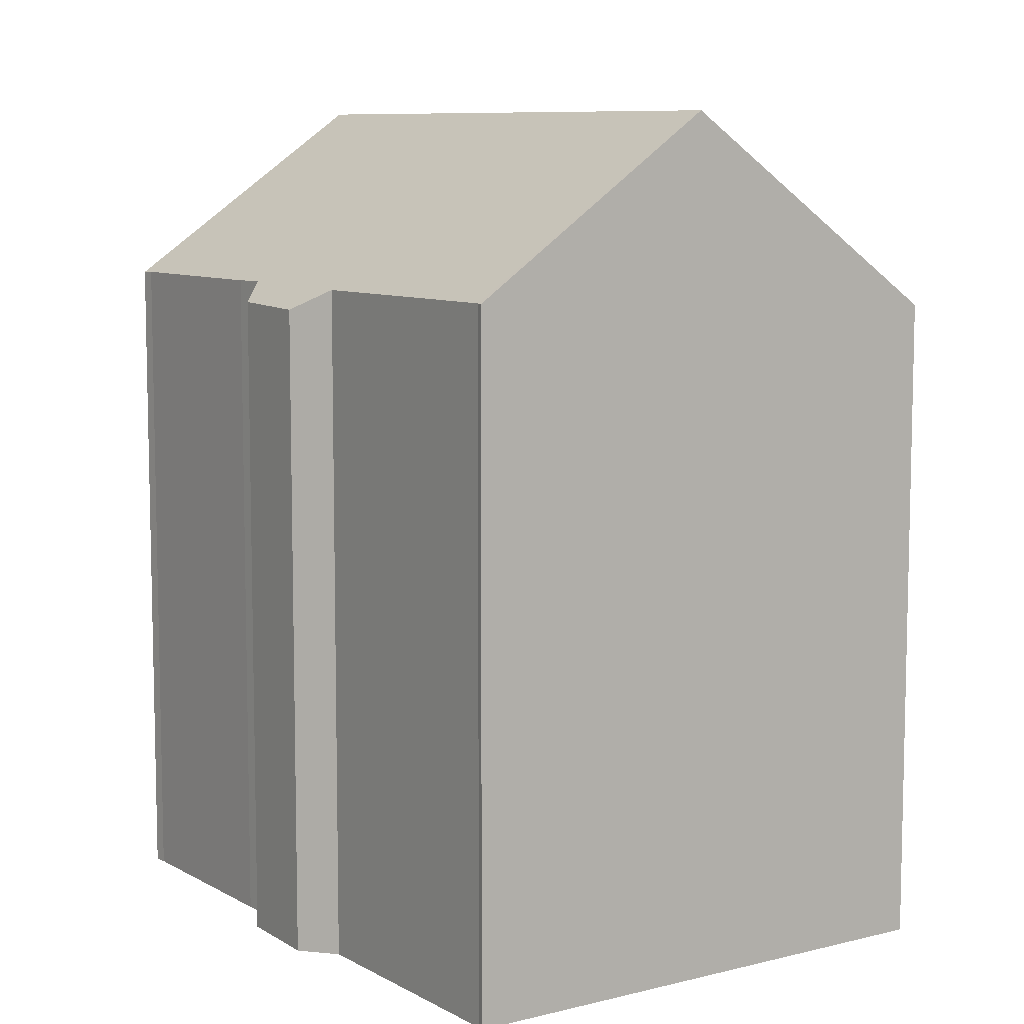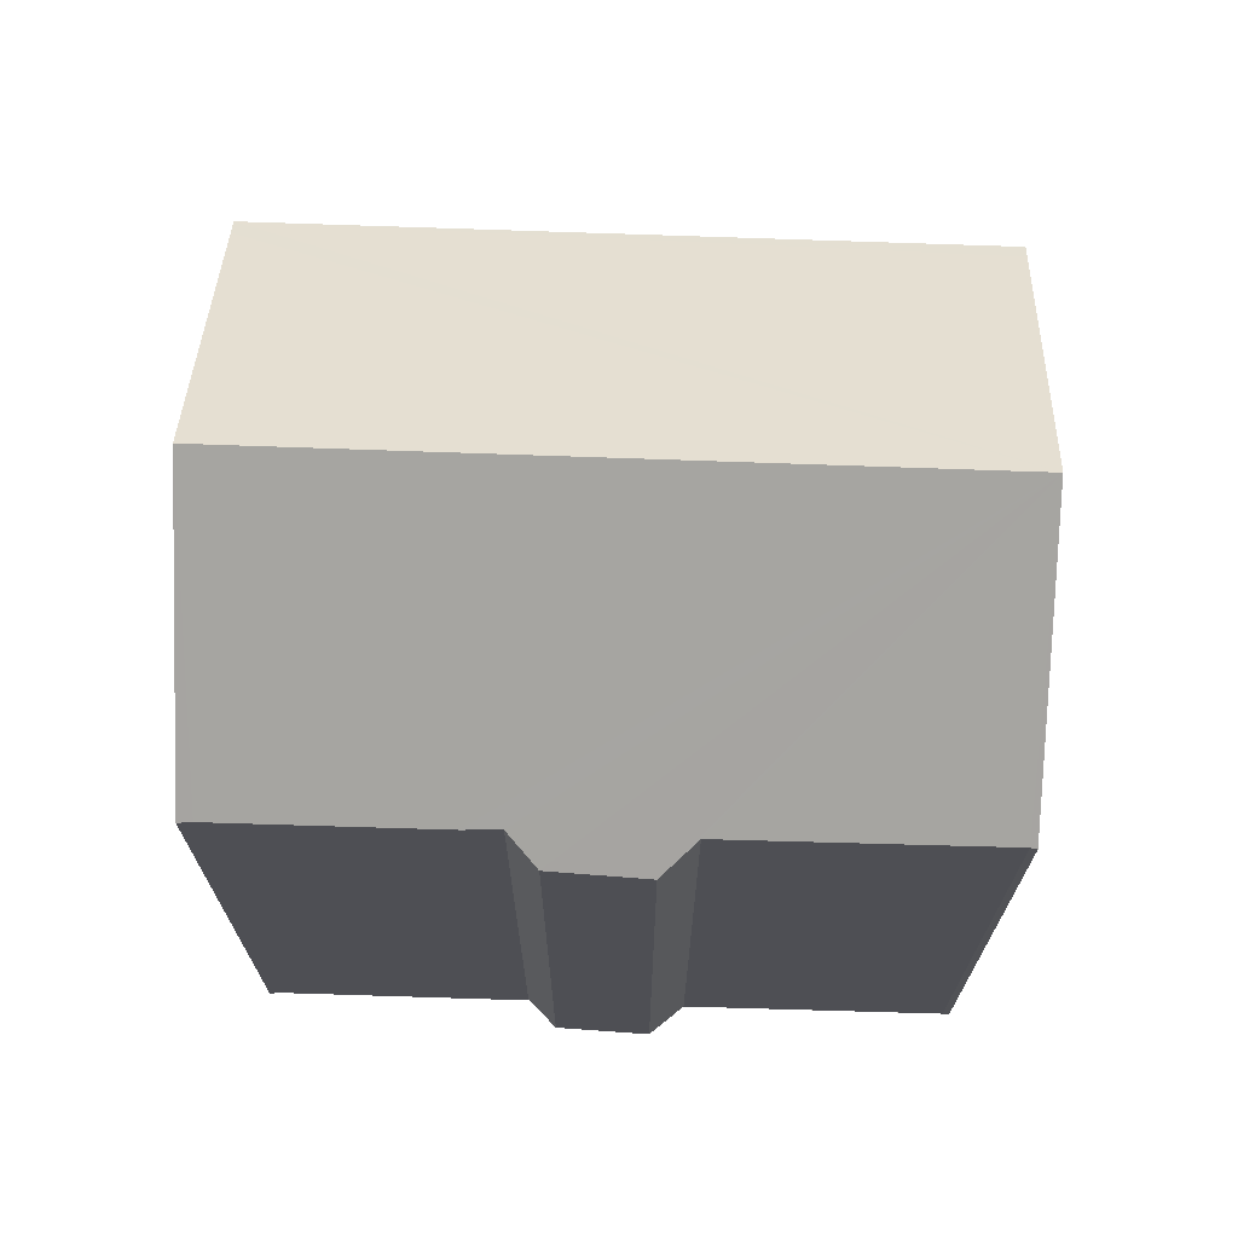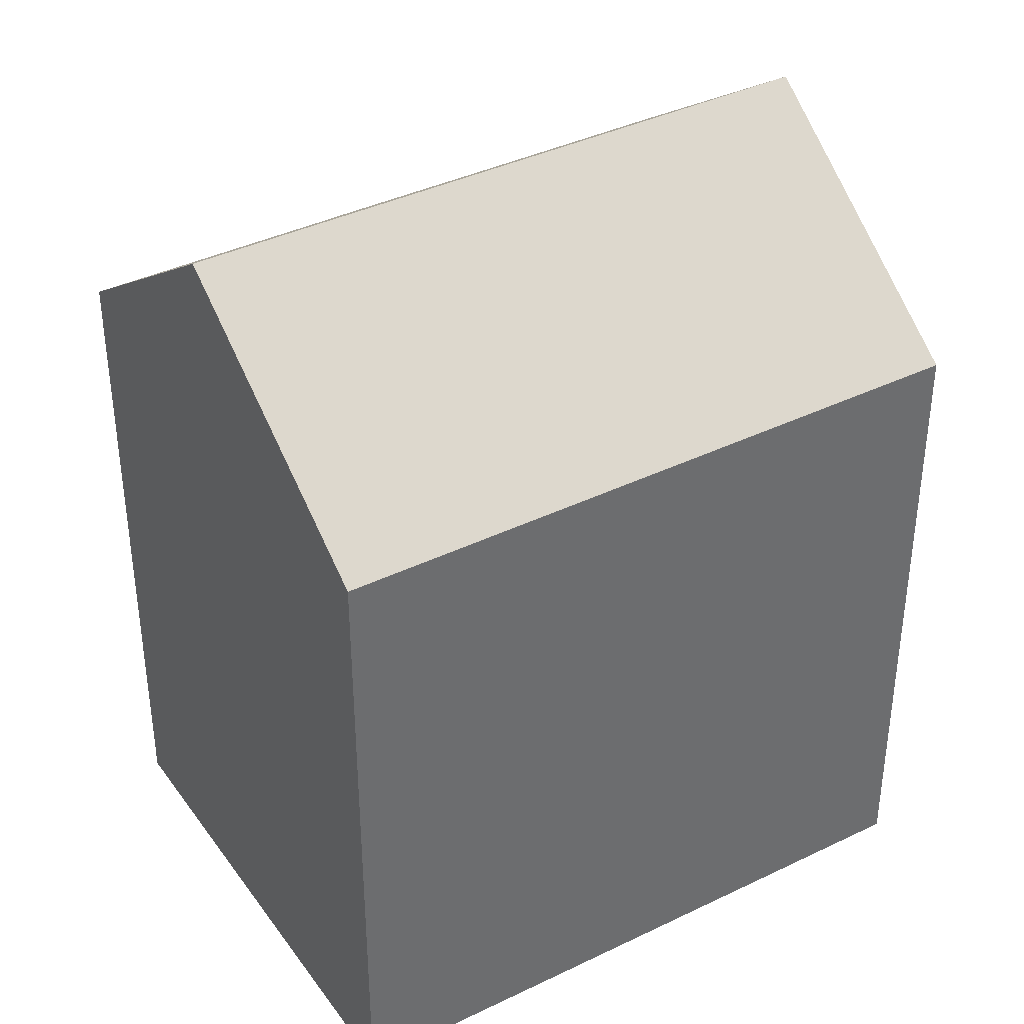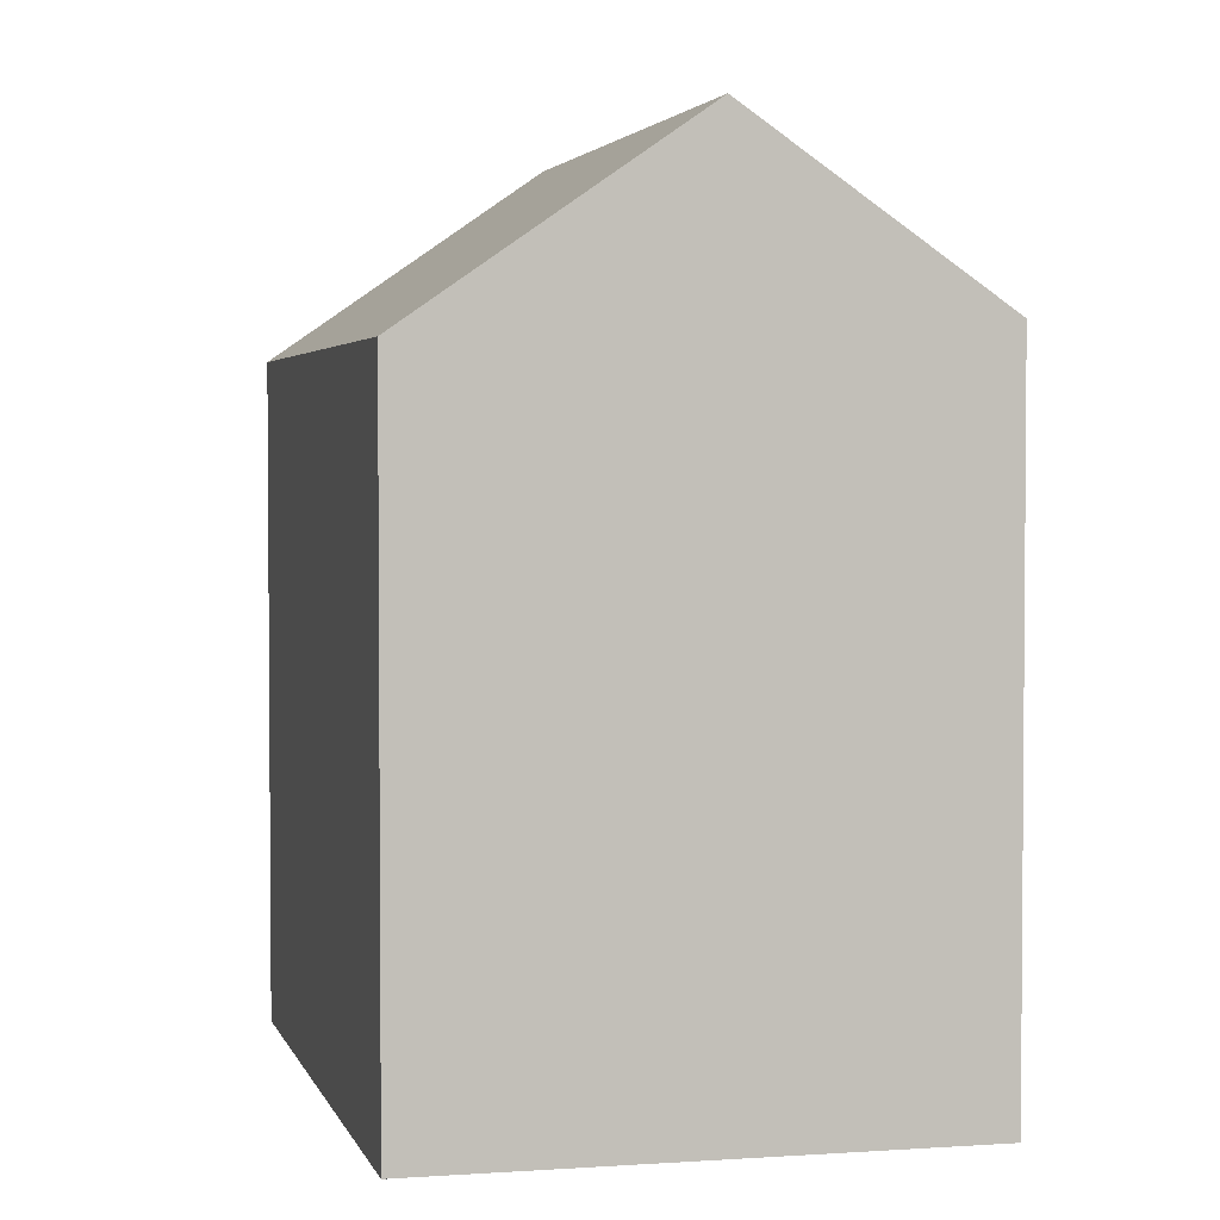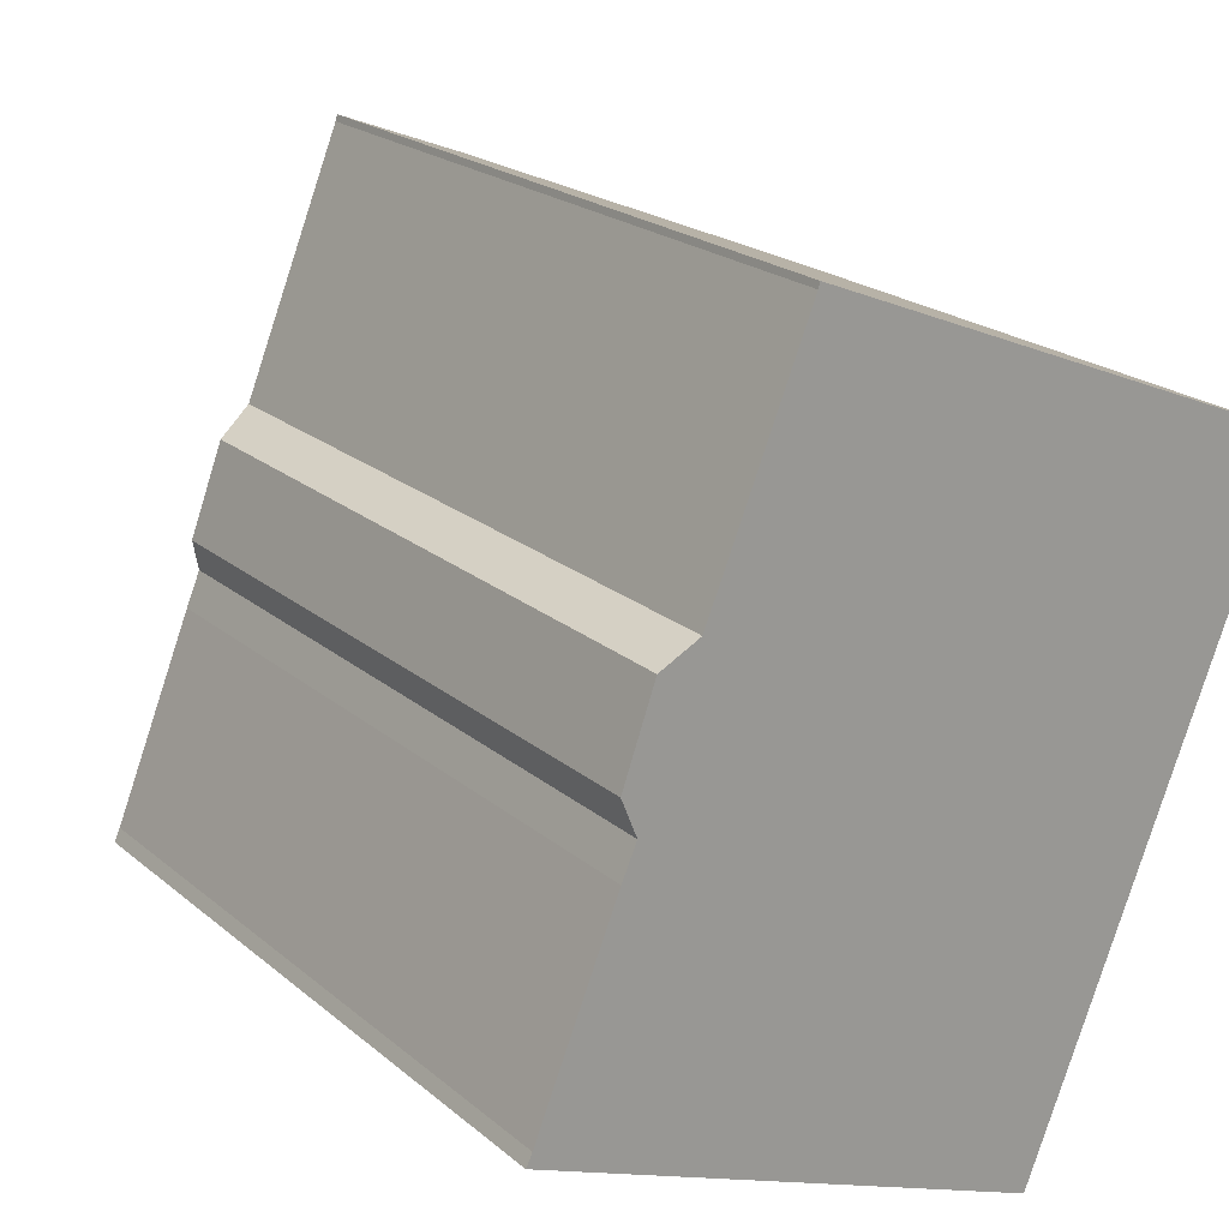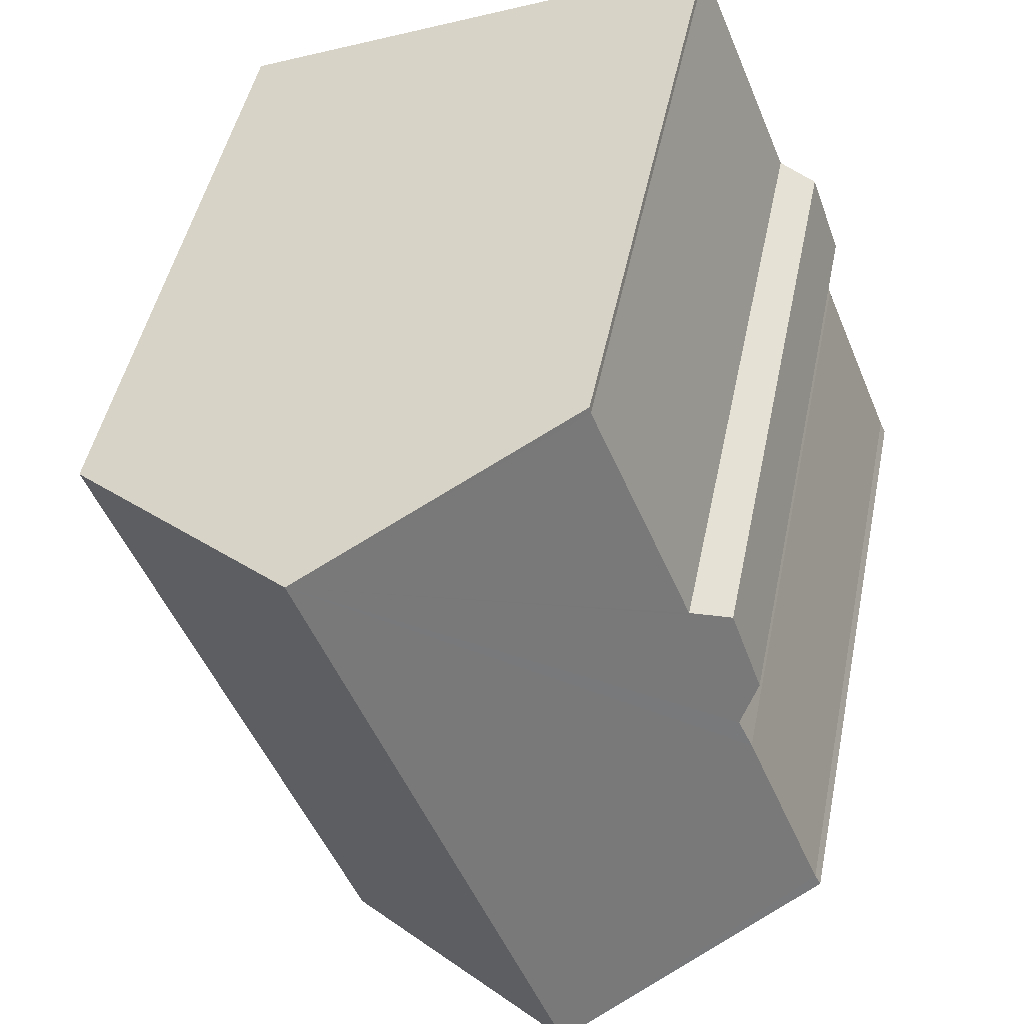
<metadata>
{"format":"obj","ext":"obj","renderer":"f3d","projection":"perspective","resolution":1024,"background":"white","views":[{"elev":8.6,"azim":-12.3,"up":"+Y"},{"elev":71.6,"azim":-66.2,"up":"+Y"},{"elev":38.8,"azim":80.4,"up":"+Y"},{"elev":3.0,"azim":-172.0,"up":"+Y"},{"elev":21.1,"azim":-34.6,"up":"+Z"},{"elev":46.1,"azim":-168.7,"up":"+Z"}]}
</metadata>
<code>
v  12.79 16.97 -5.016
v  18.89 17.22 11.23
v  19.22 16.97 11.09
v  12.53 21.98 13.82
v  12.41 17.25 -4.868
v  6.059 21.98 -2.376
v  0.156 17.49 0.322
v  0.07 17.52 -0.027
v  0 17.47 1.07e-15
v  2.182 17.5 5.332
v  2.552 17.53 6.178
v  2.168 17.04 7.125
v  2.978 16.98 9.389
v  3.997 17.5 9.912
v  6.513 17.53 16.09
v  6.551 17.51 16.25
v  12.79 3.071e-16 -5.016
v  0 0 0
v  12.41 2.981e-16 -4.868
v  6.059 1.455e-16 -2.376
v  0.07 1.653e-18 -0.027
v  0.156 -1.972e-17 0.322
v  2.182 -3.265e-16 5.332
v  2.552 -3.783e-16 6.178
v  3.997 -6.069e-16 9.912
v  2.978 -5.749e-16 9.389
v  6.551 -9.948e-16 16.25
v  12.53 -8.46e-16 13.82
v  18.89 -6.875e-16 11.23
v  19.22 -6.793e-16 11.09
v  2.168 -4.363e-16 7.125
v  6.513 -9.85e-16 16.09
g defaultobject
f 1 2 3
f 2 1 4
f 4 1 5
f 4 5 6
f 7 8 9
f 8 7 6
f 6 7 10
f 6 10 4
f 4 10 11
f 4 11 12
f 4 12 13
f 4 13 14
f 4 14 15
f 4 15 16
f 5 8 6
f 8 5 1
f 8 1 17
f 8 17 9
f 9 17 18
f 18 17 19
f 18 19 20
f 18 20 21
f 9 22 7
f 22 9 18
f 23 7 22
f 24 11 10
f 13 25 14
f 25 13 26
f 27 4 16
f 4 27 2
f 2 27 3
f 3 27 28
f 3 28 29
f 3 29 30
f 23 10 7
f 24 10 23
f 24 12 11
f 12 24 31
f 31 13 12
f 13 31 26
f 14 32 15
f 32 14 25
f 32 16 15
f 16 32 27
f 30 1 3
f 1 30 17
f 31 24 26
f 29 17 30
f 17 29 28
f 17 28 27
f 17 27 19
f 19 27 20
f 20 27 32
f 20 32 25
f 20 25 24
f 20 24 21
f 24 25 26
f 21 24 23
f 21 23 22
f 21 22 18

</code>
